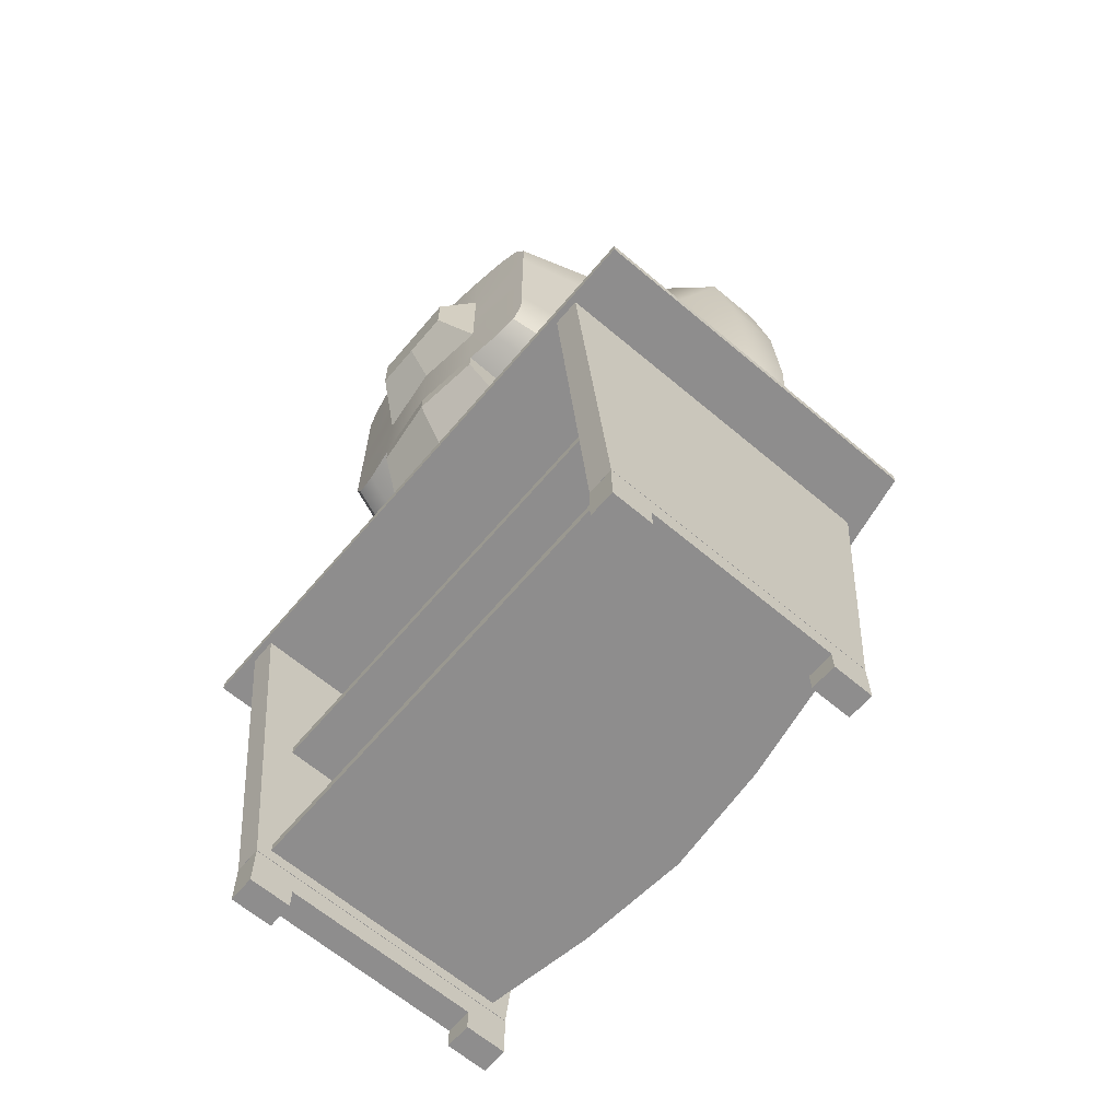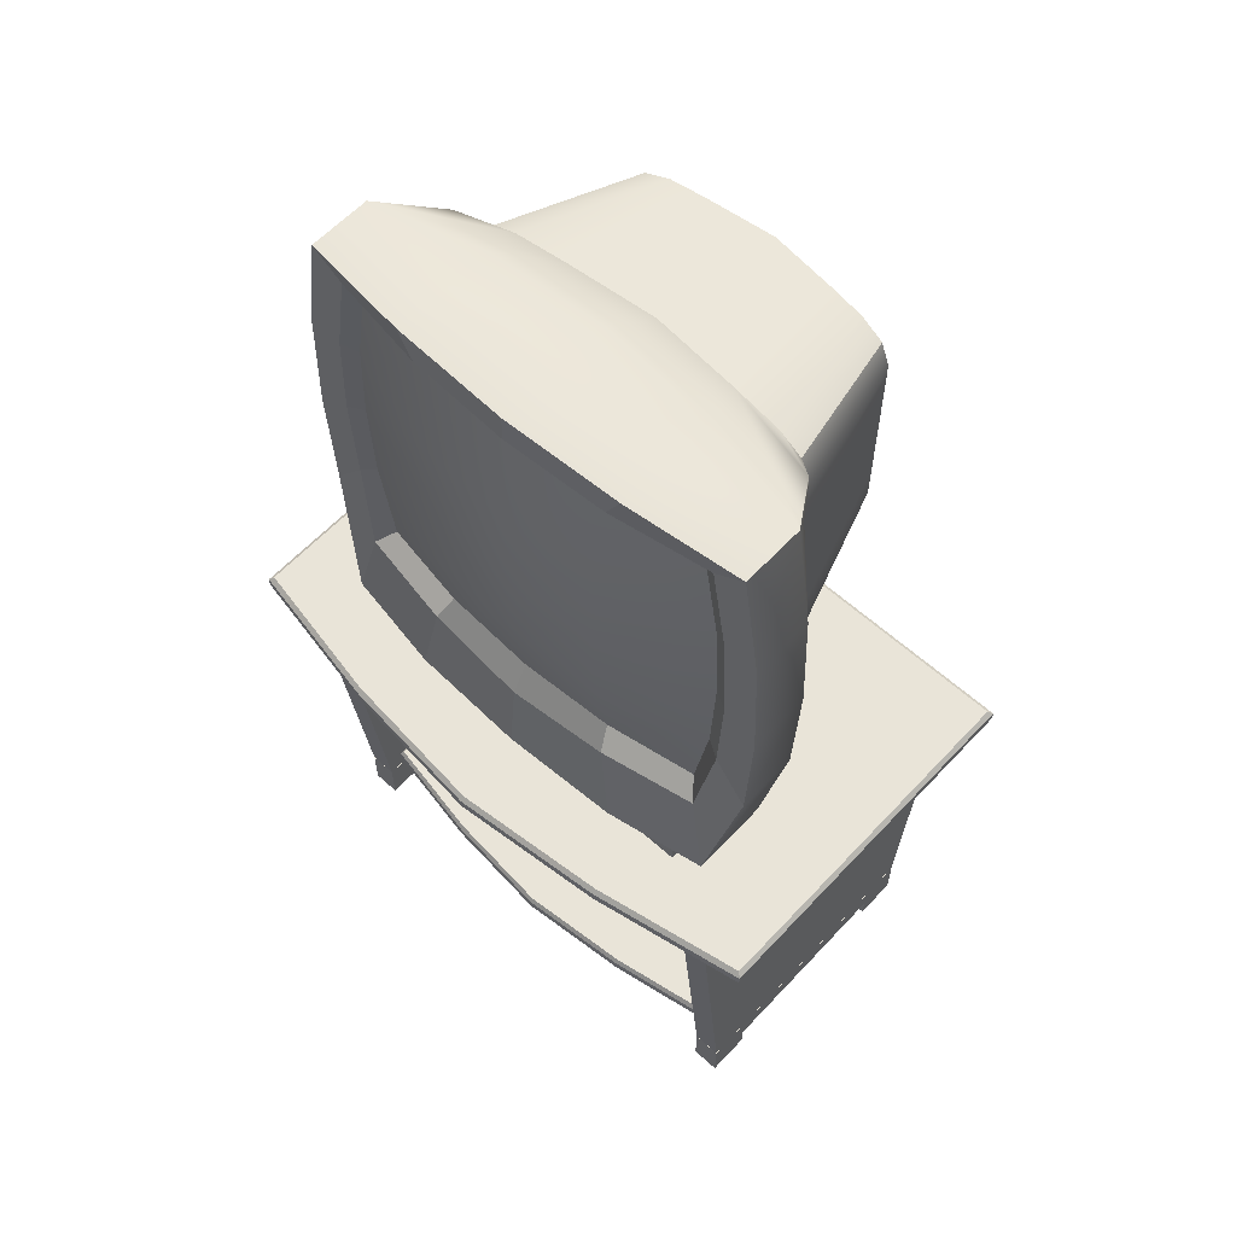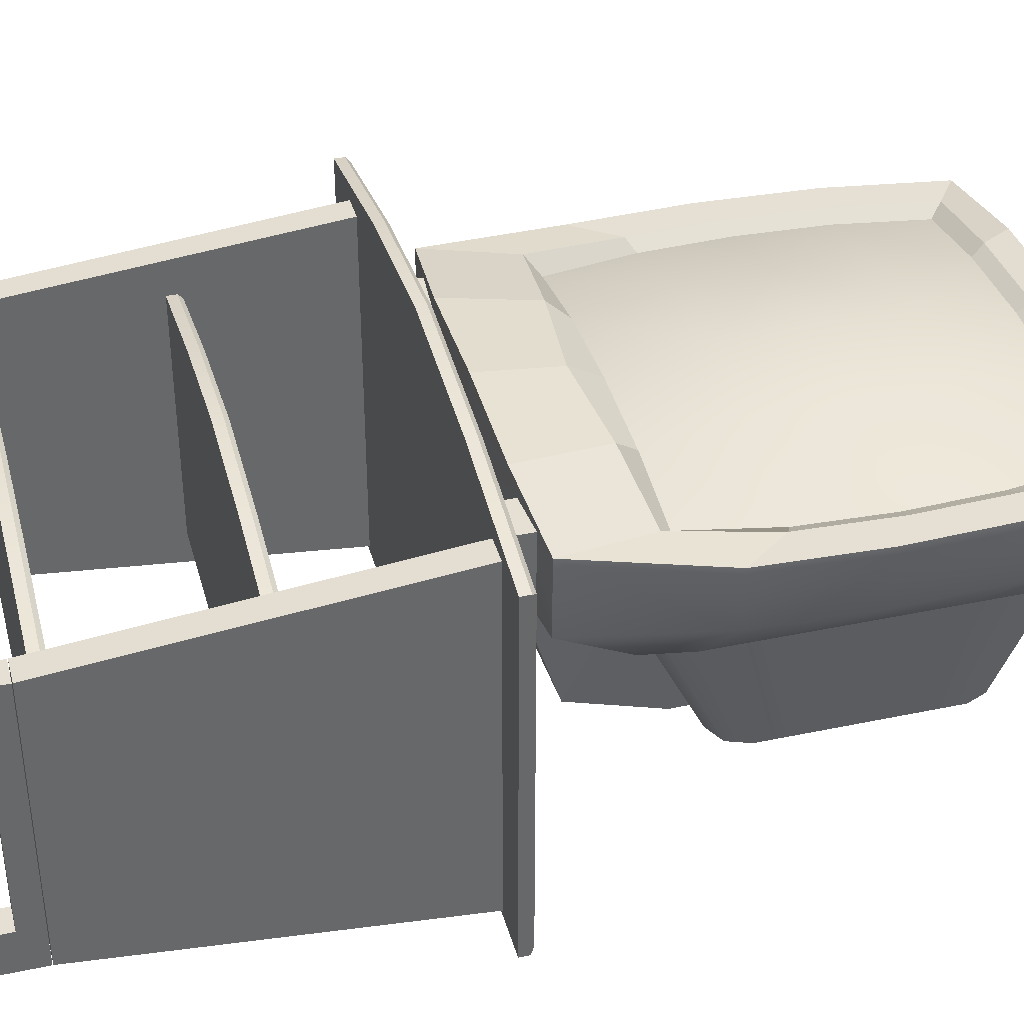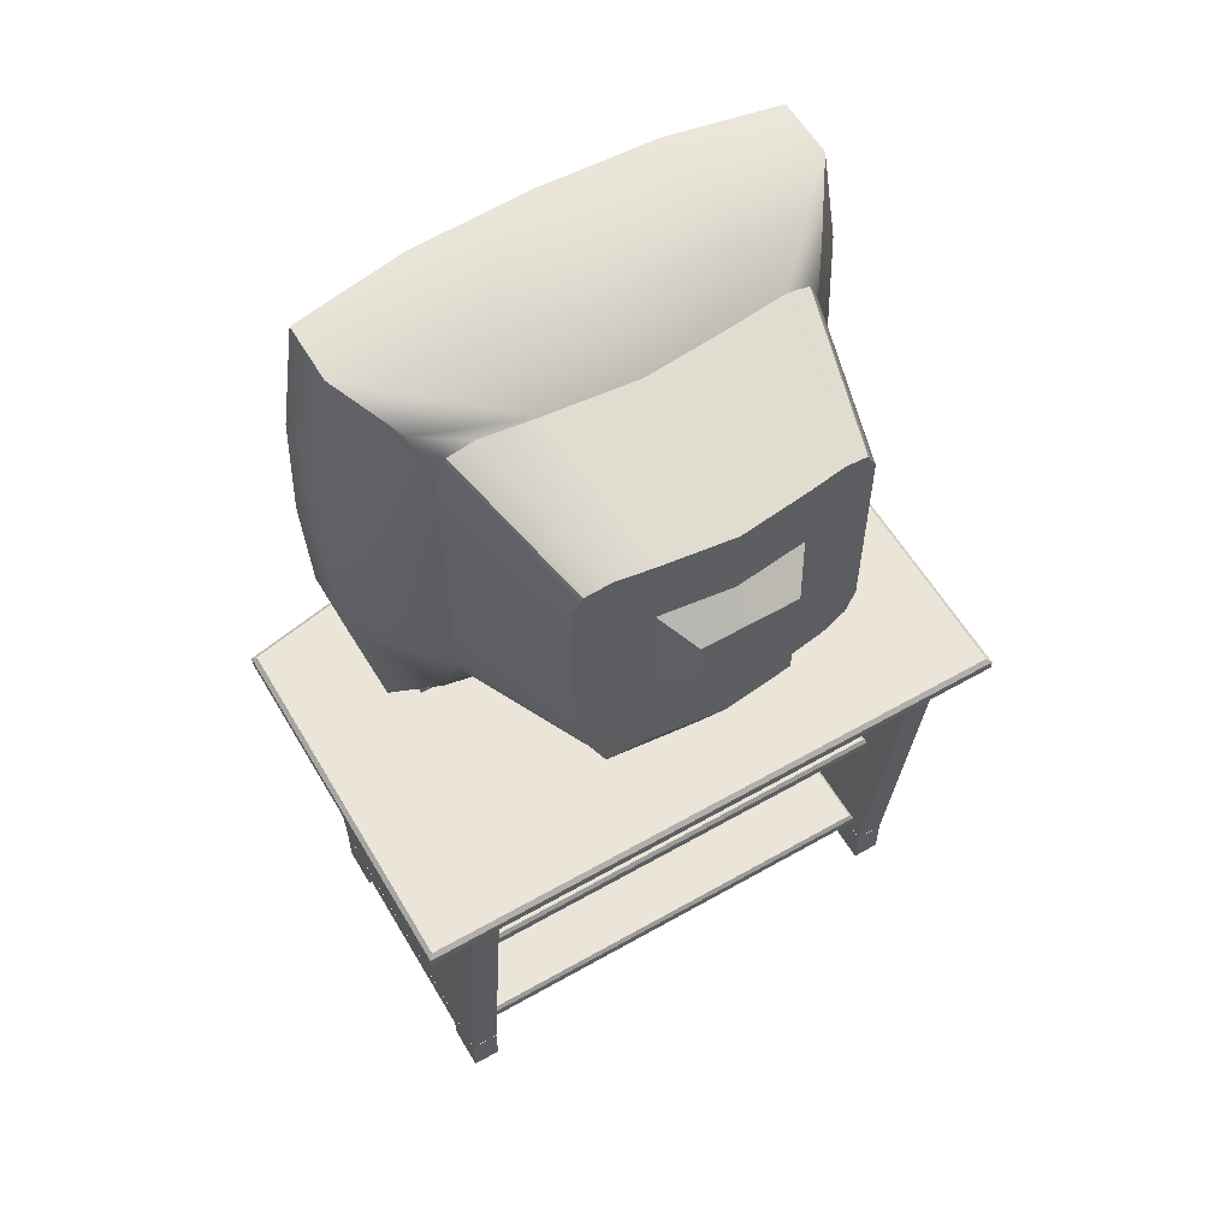
<metadata>
{"format":"obj","ext":"obj","renderer":"f3d","projection":"perspective","resolution":1024,"background":"white","views":[{"elev":-64.7,"azim":-130.3,"up":"+Y"},{"elev":60.3,"azim":42.7,"up":"+Y"},{"elev":38.0,"azim":75.0,"up":"+Z"},{"elev":58.8,"azim":149.6,"up":"+Y"}]}
</metadata>
<code>
g default
v -0.5037 -0.7645 0.2815
v -0.4462 -0.7645 0.2815
v -0.5037 -0.01806 0.3567
v -0.4462 -0.01806 0.3567
v -0.5037 -0.01806 -0.3956
v -0.4462 -0.01806 -0.3956
v -0.5037 -0.7645 -0.3204
v -0.4462 -0.7645 -0.3204
v -0.5037 -0.766 -0.3204
v -0.4462 -0.766 -0.3204
v -0.4462 -0.766 0.2815
v -0.5037 -0.766 0.2815
v -0.5037 -0.8153 -0.3204
v -0.4462 -0.8153 -0.3204
v -0.4462 -0.8153 0.2815
v -0.5037 -0.8153 0.2815
v -0.4462 -0.766 -0.01946
v -0.5037 -0.766 -0.01946
v -0.5037 -0.8153 -0.01946
v -0.4462 -0.8153 -0.01946
v -0.4462 -0.766 0.1912
v -0.4462 -0.8153 0.1912
v -0.5037 -0.8153 0.1912
v -0.5037 -0.766 0.1912
v -0.4462 -0.766 -0.2301
v -0.5037 -0.766 -0.2301
v -0.5037 -0.8153 -0.2301
v -0.4462 -0.8153 -0.2301
v -0.4462 -0.8616 0.1912
v -0.5037 -0.8616 0.1912
v -0.4462 -0.8616 0.2815
v -0.5037 -0.8616 0.2815
v -0.5037 -0.8616 -0.3204
v -0.4462 -0.8616 -0.3204
v -0.4462 -0.8616 -0.2301
v -0.5037 -0.8616 -0.2301
v 0.5064 -0.7645 0.2815
v 0.5639 -0.7645 0.2815
v 0.5064 -0.01806 0.3567
v 0.5639 -0.01806 0.3567
v 0.5064 -0.01806 -0.3956
v 0.5639 -0.01806 -0.3956
v 0.5064 -0.7645 -0.3204
v 0.5639 -0.7645 -0.3204
v 0.5064 -0.766 -0.3204
v 0.5639 -0.766 -0.3204
v 0.5639 -0.766 0.2815
v 0.5064 -0.766 0.2815
v 0.5064 -0.8153 -0.3204
v 0.5639 -0.8153 -0.3204
v 0.5639 -0.8153 0.2815
v 0.5064 -0.8153 0.2815
v 0.5639 -0.766 -0.01946
v 0.5064 -0.766 -0.01946
v 0.5064 -0.8153 -0.01946
v 0.5639 -0.8153 -0.01946
v 0.5639 -0.766 0.1912
v 0.5639 -0.8153 0.1912
v 0.5064 -0.8153 0.1912
v 0.5064 -0.766 0.1912
v 0.5639 -0.766 -0.2301
v 0.5064 -0.766 -0.2301
v 0.5064 -0.8153 -0.2301
v 0.5639 -0.8153 -0.2301
v 0.5639 -0.8616 0.1912
v 0.5064 -0.8616 0.1912
v 0.5639 -0.8616 0.2815
v 0.5064 -0.8616 0.2815
v 0.5064 -0.8616 -0.3204
v 0.5639 -0.8616 -0.3204
v 0.5639 -0.8616 -0.2301
v 0.5064 -0.8616 -0.2301
v -0.4456 -0.7358 0.248
v 0.5124 -0.7358 0.248
v -0.4456 -0.7358 -0.2906
v 0.5124 -0.7358 -0.2906
v 0.03345 -0.7358 0.3129
v 0.03345 -0.7358 -0.2906
v -0.2061 -0.7358 0.2911
v -0.2061 -0.7358 -0.2906
v 0.273 -0.7358 0.2911
v 0.273 -0.7358 -0.2906
v -0.4456 -0.7148 0.248
v -0.4389 -0.7058 0.2424
v -0.2057 -0.7058 0.2848
v -0.2061 -0.7148 0.2911
v -0.4389 -0.7058 -0.2843
v -0.4456 -0.7148 -0.2906
v -0.2061 -0.7148 -0.2906
v -0.2061 -0.7058 -0.2843
v 0.5124 -0.7148 0.248
v 0.5058 -0.7058 0.2424
v 0.5058 -0.7058 -0.2843
v 0.5124 -0.7148 -0.2906
v 0.03345 -0.7058 -0.2843
v 0.03345 -0.7148 -0.2906
v 0.273 -0.7058 -0.2843
v 0.273 -0.7148 -0.2906
v 0.03345 -0.7148 0.3129
v 0.03345 -0.7058 0.3066
v 0.273 -0.7148 0.2911
v 0.2726 -0.7058 0.2848
v -0.4456 -0.3705 0.248
v 0.5124 -0.3705 0.248
v -0.4456 -0.3705 -0.2906
v 0.5124 -0.3705 -0.2906
v 0.03345 -0.3705 0.3129
v 0.03345 -0.3705 -0.2906
v -0.2061 -0.3705 0.2911
v -0.2061 -0.3705 -0.2906
v 0.273 -0.3705 0.2911
v 0.273 -0.3705 -0.2906
v -0.4456 -0.3495 0.248
v -0.4389 -0.3405 0.2424
v -0.2057 -0.3405 0.2848
v -0.2061 -0.3495 0.2911
v -0.4389 -0.3405 -0.2843
v -0.4456 -0.3495 -0.2906
v -0.2061 -0.3495 -0.2906
v -0.2061 -0.3405 -0.2843
v 0.5124 -0.3495 0.248
v 0.5058 -0.3405 0.2424
v 0.5058 -0.3405 -0.2843
v 0.5124 -0.3495 -0.2906
v 0.03345 -0.3405 -0.2843
v 0.03345 -0.3495 -0.2906
v 0.273 -0.3405 -0.2843
v 0.273 -0.3495 -0.2906
v 0.03345 -0.3495 0.3129
v 0.03345 -0.3405 0.3066
v 0.273 -0.3495 0.2911
v 0.2726 -0.3405 0.2848
v -0.6378 -0.01891 0.3653
v 0.6622 -0.01891 0.3653
v -0.6378 -0.01891 -0.4079
v 0.6622 -0.01891 -0.4079
v 0.01217 -0.01891 0.4584
v 0.01217 -0.01891 -0.4079
v -0.3128 -0.01891 0.4272
v -0.3128 -0.01891 -0.4079
v 0.3372 -0.01891 0.4272
v 0.3372 -0.01891 -0.4079
v -0.6378 0.002089 0.3653
v -0.6288 0.01109 0.3572
v -0.3124 0.01109 0.4182
v -0.3128 0.002089 0.4272
v -0.6288 0.01109 -0.3989
v -0.6378 0.002089 -0.4079
v -0.3128 0.002089 -0.4079
v -0.3128 0.01109 -0.3989
v 0.6622 0.002089 0.3653
v 0.6532 0.01109 0.3572
v 0.6532 0.01109 -0.3989
v 0.6622 0.002089 -0.4079
v 0.01217 0.01109 -0.3989
v 0.01217 0.002089 -0.4079
v 0.3372 0.01109 -0.3989
v 0.3372 0.002089 -0.4079
v 0.01217 0.002089 0.4584
v 0.01217 0.01109 0.4494
v 0.3372 0.002089 0.4272
v 0.3367 0.01109 0.4182
v 0.3092 0.01192 0.269
v 0.4026 0.01192 0.269
v 0.3092 0.1119 0.269
v 0.4026 0.1119 0.269
v 0.3092 0.1119 0.113
v 0.4026 0.1119 0.113
v 0.3092 0.01192 0.113
v 0.4026 0.01192 0.113
v -0.3538 0.01192 0.269
v -0.2604 0.01192 0.269
v -0.3538 0.1119 0.269
v -0.2604 0.1119 0.269
v -0.3538 0.1119 0.113
v -0.2604 0.1119 0.113
v -0.3538 0.01192 0.113
v -0.2604 0.01192 0.113
v -0.4476 0.08662 0.2712
v 0.4762 0.08662 0.2712
v -0.4692 1.136 0.2362
v 0.4978 1.136 0.2362
v 0.01432 0.0703 0.3146
v 0.01432 1.047 -0.09299
v 0.01432 1.151 0.2796
v -0.5184 0.6363 0.2362
v 0.5471 0.6363 0.2362
v 0.3921 0.6696 -0.05295
v -0.3634 0.6696 -0.05295
v -0.2357 0.0703 0.3038
v -0.1745 0.2919 -0.07531
v -0.1745 1.047 -0.07531
v -0.2357 1.151 0.2688
v 0.2643 0.0703 0.3038
v 0.2643 1.151 0.2688
v 0.2032 1.047 -0.07531
v 0.2032 0.2919 -0.07531
v -0.3634 0.8585 -0.05295
v 0.3921 0.8585 -0.05295
v 0.5364 0.8863 0.2362
v -0.5077 0.8863 0.2362
v -0.5077 0.3863 0.2362
v 0.5364 0.3863 0.2362
v 0.3921 0.4807 -0.05295
v -0.3634 0.4807 -0.05295
v -0.4692 1.136 0.1081
v -0.2357 1.151 0.05447
v 0.01432 1.151 0.03679
v 0.2643 1.151 0.05447
v 0.4978 1.136 0.1081
v 0.5364 0.8863 0.1081
v 0.5471 0.6363 0.1081
v 0.5364 0.3863 0.1081
v 0.4762 0.08608 0.1081
v 0.2643 0.06976 0.08574
v 0.01432 0.06976 0.06806
v -0.2357 0.06976 0.08574
v -0.4476 0.08608 0.1081
v -0.5077 0.3863 0.1081
v -0.5184 0.6363 0.1081
v -0.5077 0.8863 0.1081
v -0.447 0.6832 0.2362
v -0.4377 0.8861 0.2362
v -0.4377 0.4802 0.2362
v 0.4756 0.6832 0.2362
v 0.4664 0.4802 0.2362
v 0.4664 0.8861 0.2362
v 0.2308 1.089 0.2688
v 0.433 1.089 0.2362
v 0.01432 1.089 0.2796
v -0.2021 1.089 0.2688
v -0.4043 1.089 0.2362
v -0.4043 0.2768 0.2537
v -0.2021 0.2616 0.2863
v 0.01432 0.2403 0.2971
v 0.2308 0.2616 0.2863
v 0.433 0.2768 0.2537
v 0.2156 0.8718 0.2843
v 0.01432 0.8718 0.2951
v 0.01432 0.6832 0.3012
v 0.2156 0.6832 0.2843
v -0.1869 0.8718 0.2843
v -0.1869 0.6832 0.2843
v -0.1869 0.4945 0.2843
v 0.01432 0.4945 0.2951
v 0.2156 0.4945 0.2843
v -0.4145 0.6832 0.219
v -0.4059 0.8718 0.219
v -0.4059 0.4945 0.219
v 0.4432 0.6832 0.219
v 0.4345 0.4945 0.219
v 0.4345 0.8718 0.219
v 0.2156 1.06 0.2516
v 0.4035 1.06 0.219
v 0.01432 1.06 0.2623
v -0.1869 1.06 0.2516
v -0.3749 1.06 0.219
v -0.3749 0.3058 0.219
v -0.1869 0.3058 0.2516
v 0.01432 0.3058 0.2623
v 0.2156 0.3058 0.2516
v 0.4035 0.3058 0.219
v 0.01432 0.8211 -0.4048
v 0.1635 0.8211 -0.3871
v 0.1635 0.7085 -0.3871
v -0.1349 0.7085 -0.3871
v -0.1349 0.8211 -0.3871
v 0.1635 0.5958 -0.3871
v 0.01432 0.5958 -0.4048
v -0.1349 0.5958 -0.3871
v -0.2841 0.7085 -0.3648
v -0.2841 0.5742 -0.3648
v -0.2841 0.8427 -0.3648
v 0.3128 0.7085 -0.3648
v 0.3128 0.8427 -0.3648
v 0.3128 0.5742 -0.3648
v -0.1349 0.9769 -0.3871
v 0.01432 0.9769 -0.4048
v 0.1635 0.9769 -0.3871
v 0.1635 0.44 -0.3871
v 0.01432 0.44 -0.4048
v -0.1349 0.44 -0.3871
v -0.3413 1.026 -0.05557
v -0.3634 0.9754 -0.05295
v -0.3892 1.069 -0.01368
v -0.2878 1.047 -0.0619
v -0.2841 0.9135 -0.3648
v -0.2623 0.9583 -0.368
v -0.2095 0.9769 -0.3759
v 0.3699 1.026 -0.05557
v 0.3165 1.047 -0.0619
v 0.4178 1.069 -0.01368
v 0.3921 0.9754 -0.05295
v 0.3128 0.9135 -0.3648
v 0.2382 0.9769 -0.3759
v 0.2909 0.9583 -0.368
v 0.3698 0.314 -0.05558
v 0.3921 0.3675 -0.05295
v 0.4085 0.2516 -0.02142
v 0.3162 0.2919 -0.06193
v 0.2382 0.44 -0.3759
v 0.3128 0.5066 -0.3648
v 0.2909 0.4595 -0.368
v -0.3412 0.314 -0.05558
v -0.2876 0.2919 -0.06193
v -0.3799 0.2516 -0.02142
v -0.3634 0.3675 -0.05295
v -0.2841 0.5066 -0.3648
v -0.2095 0.44 -0.3759
v -0.2623 0.4595 -0.368
v 0.01432 0.7715 -0.4553
v 0.1138 0.7715 -0.4553
v 0.1138 0.727 -0.4553
v 0.01432 0.727 -0.4553
v -0.08518 0.727 -0.4553
v -0.08518 0.7715 -0.4553
v 0.1138 0.6763 -0.4553
v 0.01432 0.6763 -0.4553
v -0.08518 0.6763 -0.4553
v 0.2303 0.1357 -0.136
v 0.01432 0.1357 -0.1536
v 0.01432 0.1838 -0.3037
v 0.2032 0.1838 -0.286
v -0.2017 0.1357 -0.136
v -0.1745 0.1838 -0.286
v 0.01432 0.397 -0.405
v 0.1635 0.397 -0.3873
v -0.1349 0.397 -0.3873
g TV_UVed
f 1 2 4 3
f 3 4 6 5
f 5 6 8 7
f 7 8 2 1
f 2 8 6 4
f 7 1 3 5
f 19 20 22 23
f 17 18 24 21
f 9 10 14 13
f 20 17 21 22
f 11 12 16 15
f 23 24 18 19
f 25 26 18 17
f 19 18 26 27
f 27 28 20 19
f 28 25 17 20
f 22 21 11 15
f 30 29 31 32
f 12 24 23 16
f 21 24 12 11
f 9 26 25 10
f 27 26 9 13
f 33 34 35 36
f 10 25 28 14
f 23 22 29 30
f 22 15 31 29
f 15 16 32 31
f 16 23 30 32
f 13 14 34 33
f 14 28 35 34
f 28 27 36 35
f 27 13 33 36
f 37 38 40 39
f 39 40 42 41
f 41 42 44 43
f 43 44 38 37
f 38 44 42 40
f 43 37 39 41
f 55 56 58 59
f 53 54 60 57
f 45 46 50 49
f 56 53 57 58
f 47 48 52 51
f 59 60 54 55
f 61 62 54 53
f 55 54 62 63
f 63 64 56 55
f 64 61 53 56
f 58 57 47 51
f 66 65 67 68
f 48 60 59 52
f 57 60 48 47
f 45 62 61 46
f 63 62 45 49
f 69 70 71 72
f 46 61 64 50
f 59 58 65 66
f 58 51 67 65
f 51 52 68 67
f 52 59 66 68
f 49 50 70 69
f 50 64 71 70
f 64 63 72 71
f 63 49 69 72
f 77 78 82 81
f 79 80 78 77
f 75 80 79 73
f 81 82 76 74
f 83 84 87 88
f 84 83 86 85
f 85 86 99 100
f 88 87 90 89
f 89 90 95 96
f 91 92 102 101
f 92 91 94 93
f 93 94 98 97
f 96 95 97 98
f 100 99 101 102
f 99 77 81 101
f 95 100 102 97
f 78 96 98 82
f 74 76 94 91
f 75 73 83 88
f 80 89 96 78
f 90 85 100 95
f 86 79 77 99
f 88 89 80 75
f 84 85 90 87
f 73 79 86 83
f 101 81 74 91
f 97 102 92 93
f 82 98 94 76
f 107 108 112 111
f 109 110 108 107
f 105 110 109 103
f 111 112 106 104
f 113 114 117 118
f 114 113 116 115
f 115 116 129 130
f 118 117 120 119
f 119 120 125 126
f 121 122 132 131
f 122 121 124 123
f 123 124 128 127
f 126 125 127 128
f 130 129 131 132
f 129 107 111 131
f 125 130 132 127
f 108 126 128 112
f 104 106 124 121
f 105 103 113 118
f 110 119 126 108
f 120 115 130 125
f 116 109 107 129
f 118 119 110 105
f 114 115 120 117
f 103 109 116 113
f 131 111 104 121
f 127 132 122 123
f 112 128 124 106
f 137 138 142 141
f 139 140 138 137
f 135 140 139 133
f 141 142 136 134
f 143 144 147 148
f 144 143 146 145
f 145 146 159 160
f 148 147 150 149
f 149 150 155 156
f 151 152 162 161
f 152 151 154 153
f 153 154 158 157
f 156 155 157 158
f 160 159 161 162
f 159 137 141 161
f 155 160 162 157
f 138 156 158 142
f 134 136 154 151
f 135 133 143 148
f 140 149 156 138
f 150 145 160 155
f 146 139 137 159
f 148 149 140 135
f 144 145 150 147
f 133 139 146 143
f 161 141 134 151
f 157 162 152 153
f 142 158 154 136
f 163 164 166 165
f 165 166 168 167
f 167 168 170 169
f 169 170 164 163
f 164 170 168 166
f 169 163 165 167
f 171 172 174 173
f 173 174 176 175
f 175 176 178 177
f 177 178 172 171
f 172 178 176 174
f 177 171 173 175
f 238 239 240 241
f 184 208 209 196
f 311 312 313 314
f 320 321 322 323
f 211 212 188 199
f 189 220 221 198
f 321 324 325 322
f 315 316 311 314
f 192 207 208 184
f 239 242 243 240
f 243 244 245 240
f 245 246 241 240
f 212 213 204 188
f 317 318 314 313
f 318 319 315 314
f 205 219 220 189
f 271 266 270 272
f 273 267 266 271
f 206 207 192 286 285
f 247 243 242 248
f 249 244 243 247
f 250 241 246 251
f 252 238 241 250
f 196 209 210 292 291
f 274 265 264 275
f 276 268 265 274
f 214 215 197 300 299
f 263 267 277 278
f 279 264 263 278
f 210 211 199 293 292
f 253 238 252 254
f 255 239 238 253
f 256 242 239 255
f 248 242 256 257
f 198 221 206 285 284
f 258 259 244 249
f 245 244 259 260
f 261 246 245 260
f 251 246 261 262
f 213 214 299 298 204
f 281 269 268 280
f 282 270 269 281
f 181 193 207 206
f 208 207 193 185
f 209 208 185 195
f 210 209 195 182
f 200 211 210 182
f 187 212 211 200
f 203 213 212 187
f 180 214 213 203
f 194 215 214 180
f 183 216 215 194
f 190 217 216 183
f 218 217 190 179
f 219 218 179 202
f 220 219 202 186
f 221 220 186 201
f 206 221 201 181
f 201 186 222 223
f 186 202 224 222
f 203 187 225 226
f 187 200 227 225
f 200 182 229 227
f 182 195 228 229
f 195 185 230 228
f 185 193 231 230
f 193 181 232 231
f 181 201 223 232
f 179 190 234 233
f 202 179 233 224
f 190 183 235 234
f 183 194 236 235
f 194 180 237 236
f 180 203 226 237
f 223 222 247 248
f 222 224 249 247
f 226 225 250 251
f 225 227 252 250
f 227 229 254 252
f 229 228 253 254
f 228 230 255 253
f 230 231 256 255
f 231 232 257 256
f 232 223 248 257
f 233 234 259 258
f 224 233 258 249
f 234 235 260 259
f 235 236 261 260
f 236 237 262 261
f 237 226 251 262
f 205 189 271 272
f 189 198 273 271
f 199 188 274 275
f 188 204 276 274
f 289 286 192 277
f 198 284 287 273
f 192 184 278 277
f 184 196 279 278
f 196 291 295 279
f 294 293 199 275
f 204 298 302 276
f 301 300 197 280
f 323 322 326 327
f 322 325 328 326
f 191 305 309 282
f 308 307 205 272
f 284 283 288 287
f 283 286 289 288
f 291 290 296 295
f 290 293 294 296
f 285 286 283
f 285 283 284
f 277 267 273 287 288 289
f 292 293 290
f 292 290 291
f 294 275 264 279 295 296
f 306 305 191 217 218
f 307 306 218 219 205
f 298 297 303 302
f 297 300 301 303
f 305 304 310 309
f 304 307 308 310
f 299 300 297
f 299 297 298
f 301 280 268 276 302 303
f 306 307 304
f 306 304 305
f 308 272 270 282 309 310
f 263 264 312 311
f 264 265 313 312
f 266 267 316 315
f 267 263 311 316
f 268 269 318 317
f 265 268 317 313
f 269 270 319 318
f 270 266 315 319
f 215 216 321 320
f 197 215 320 323
f 216 217 324 321
f 217 191 325 324
f 281 280 327 326
f 280 197 323 327
f 191 282 328 325
f 282 281 326 328

</code>
